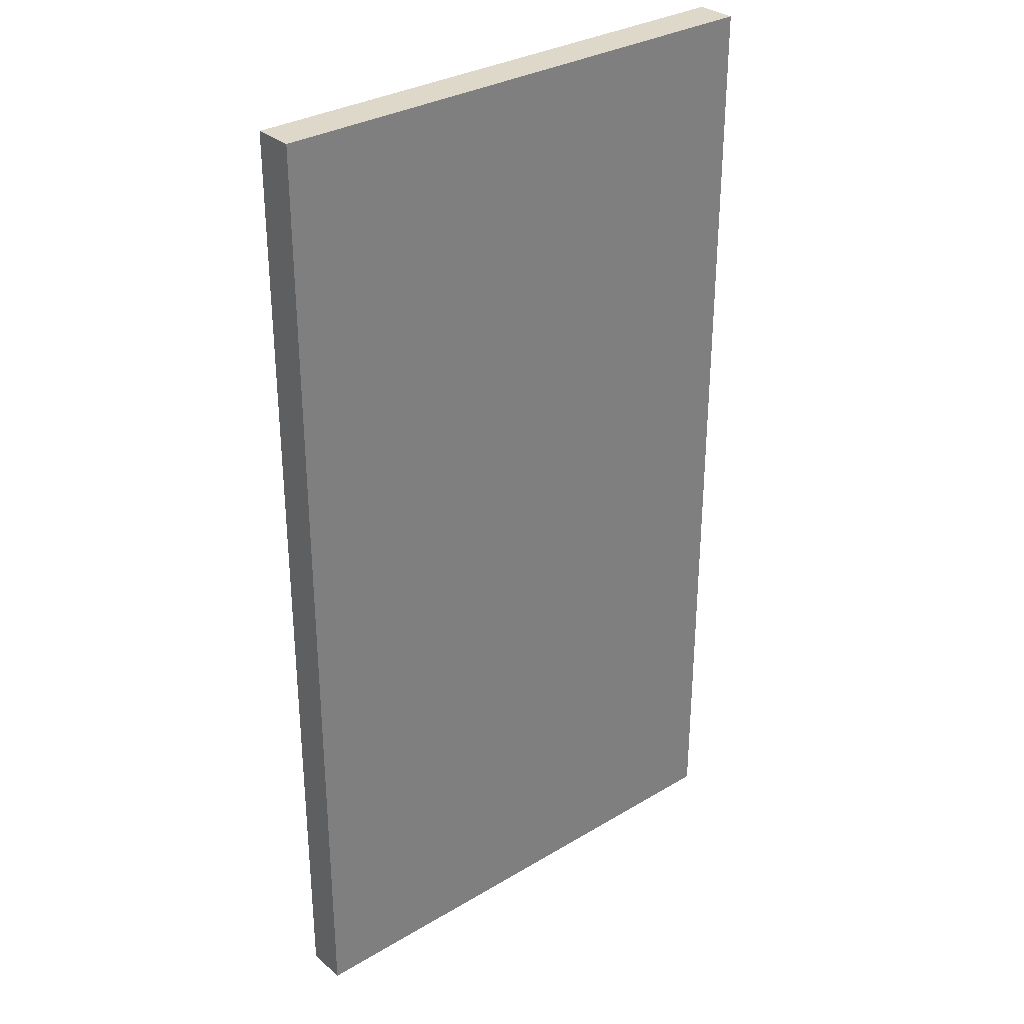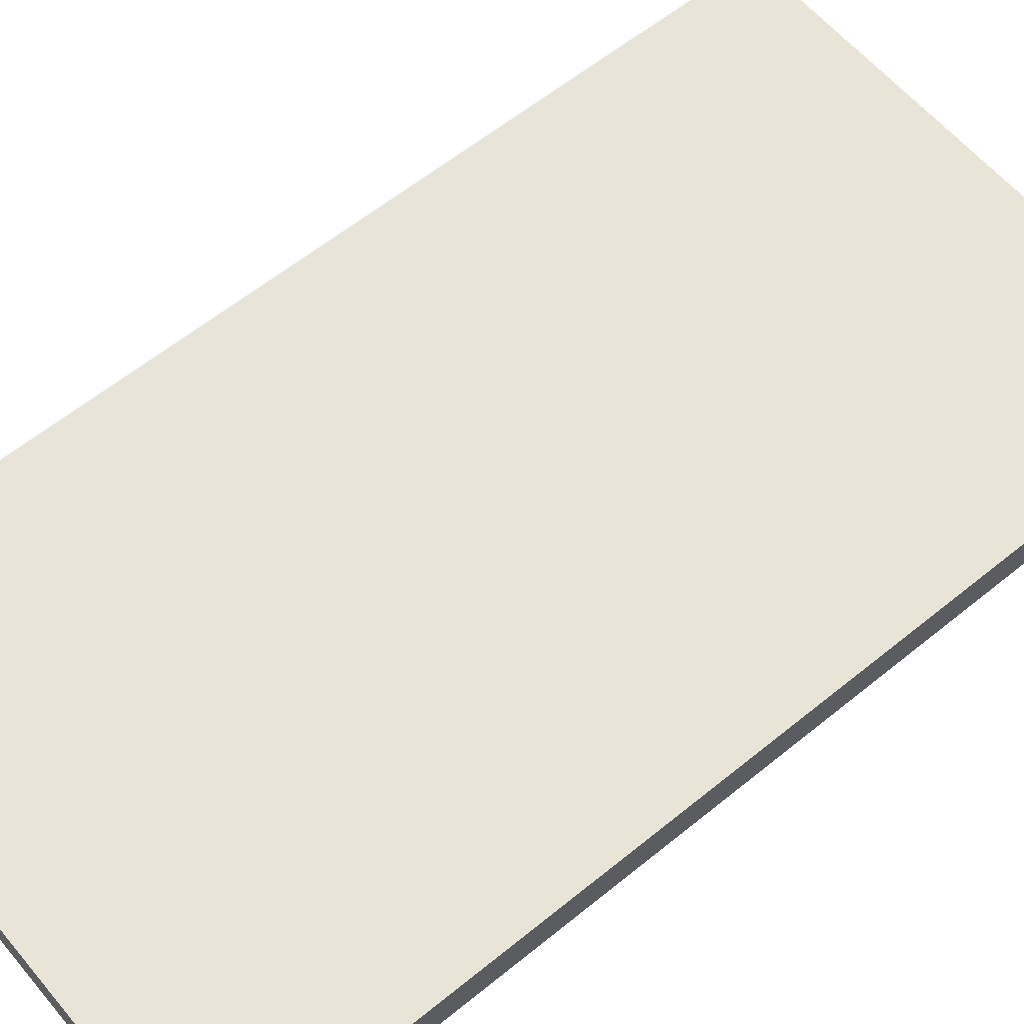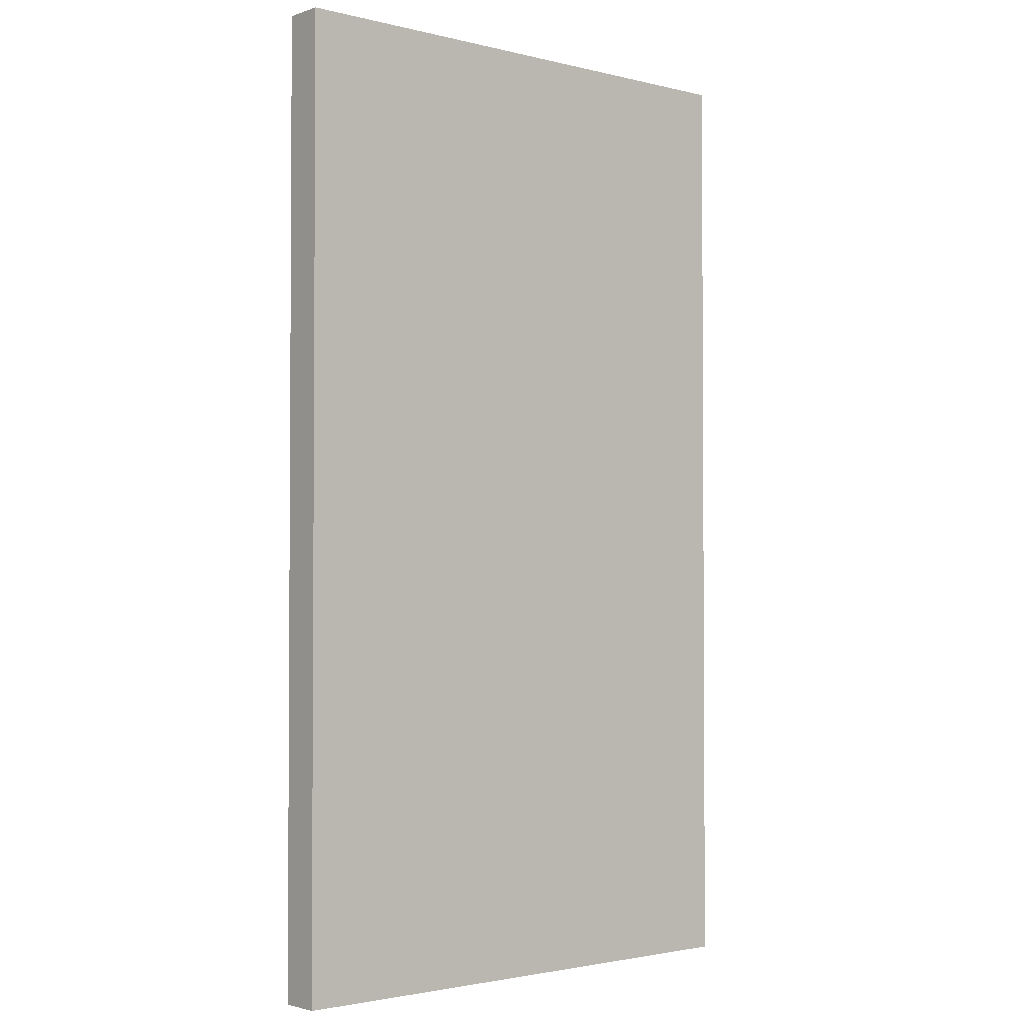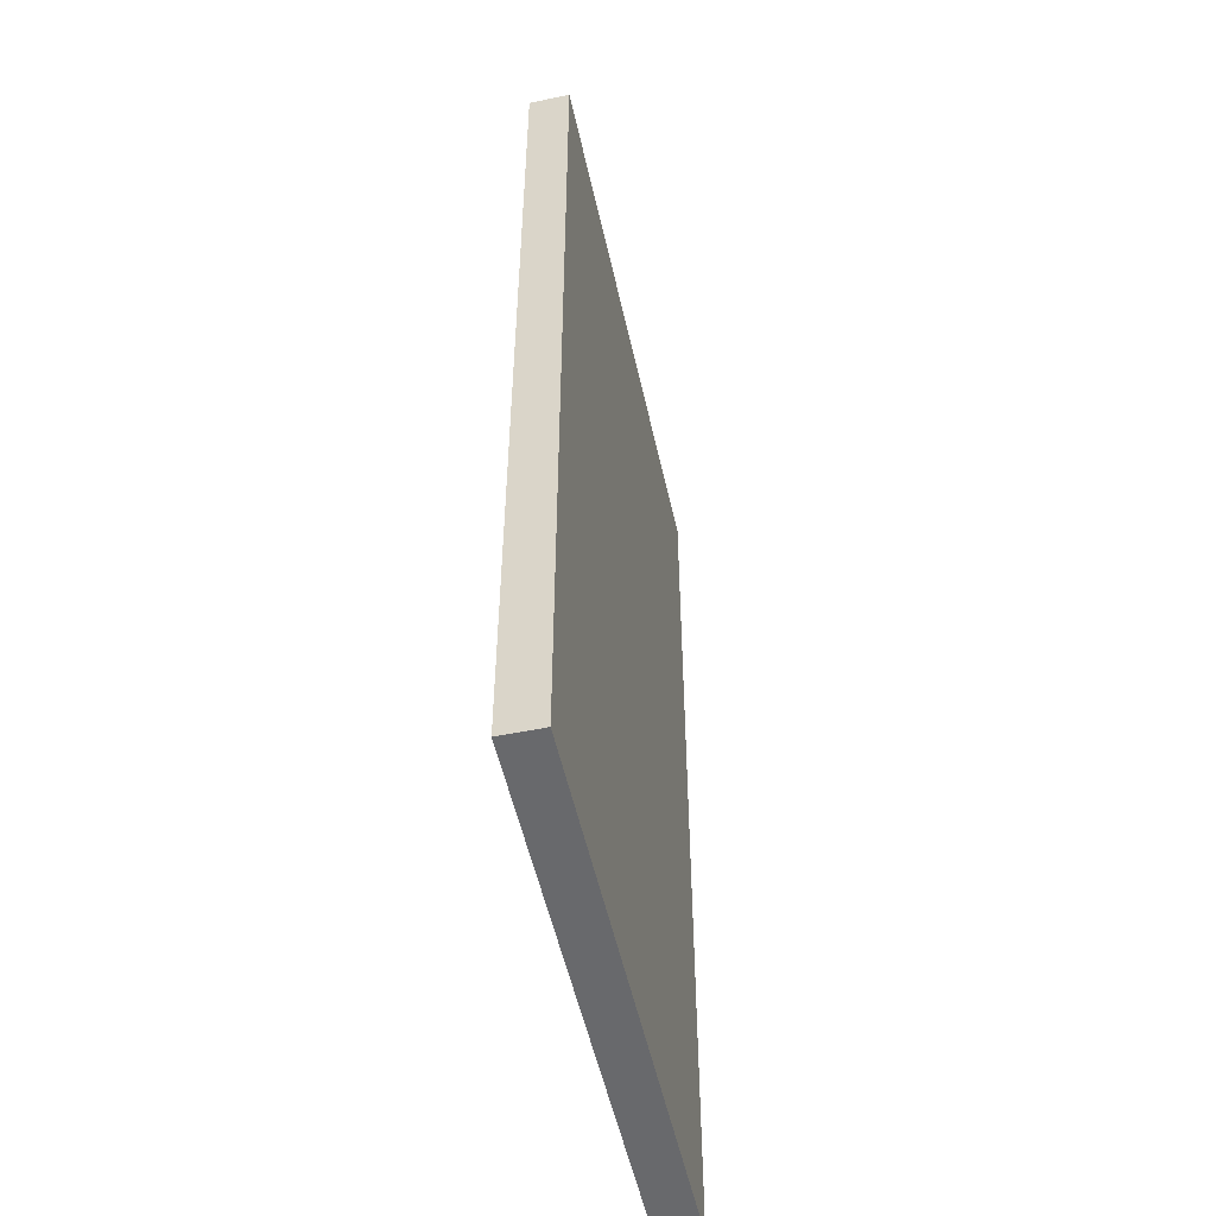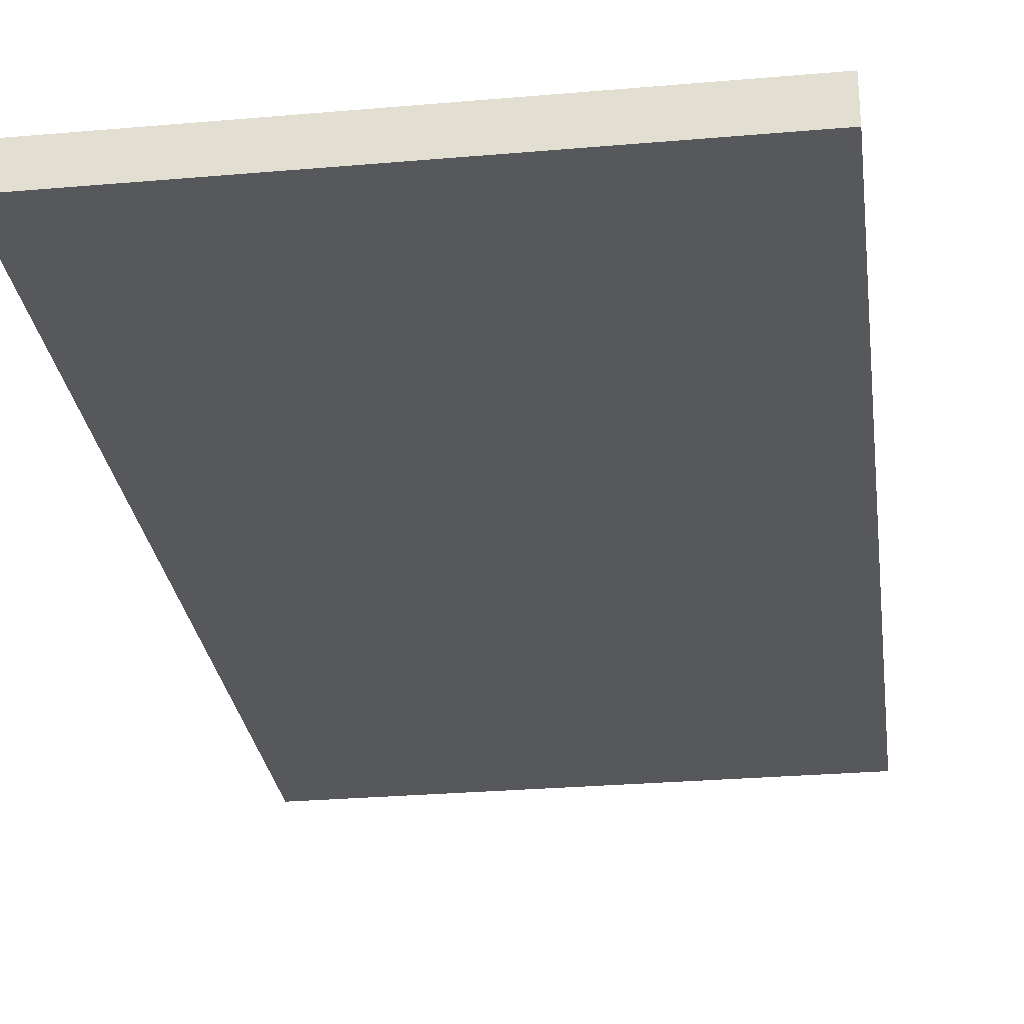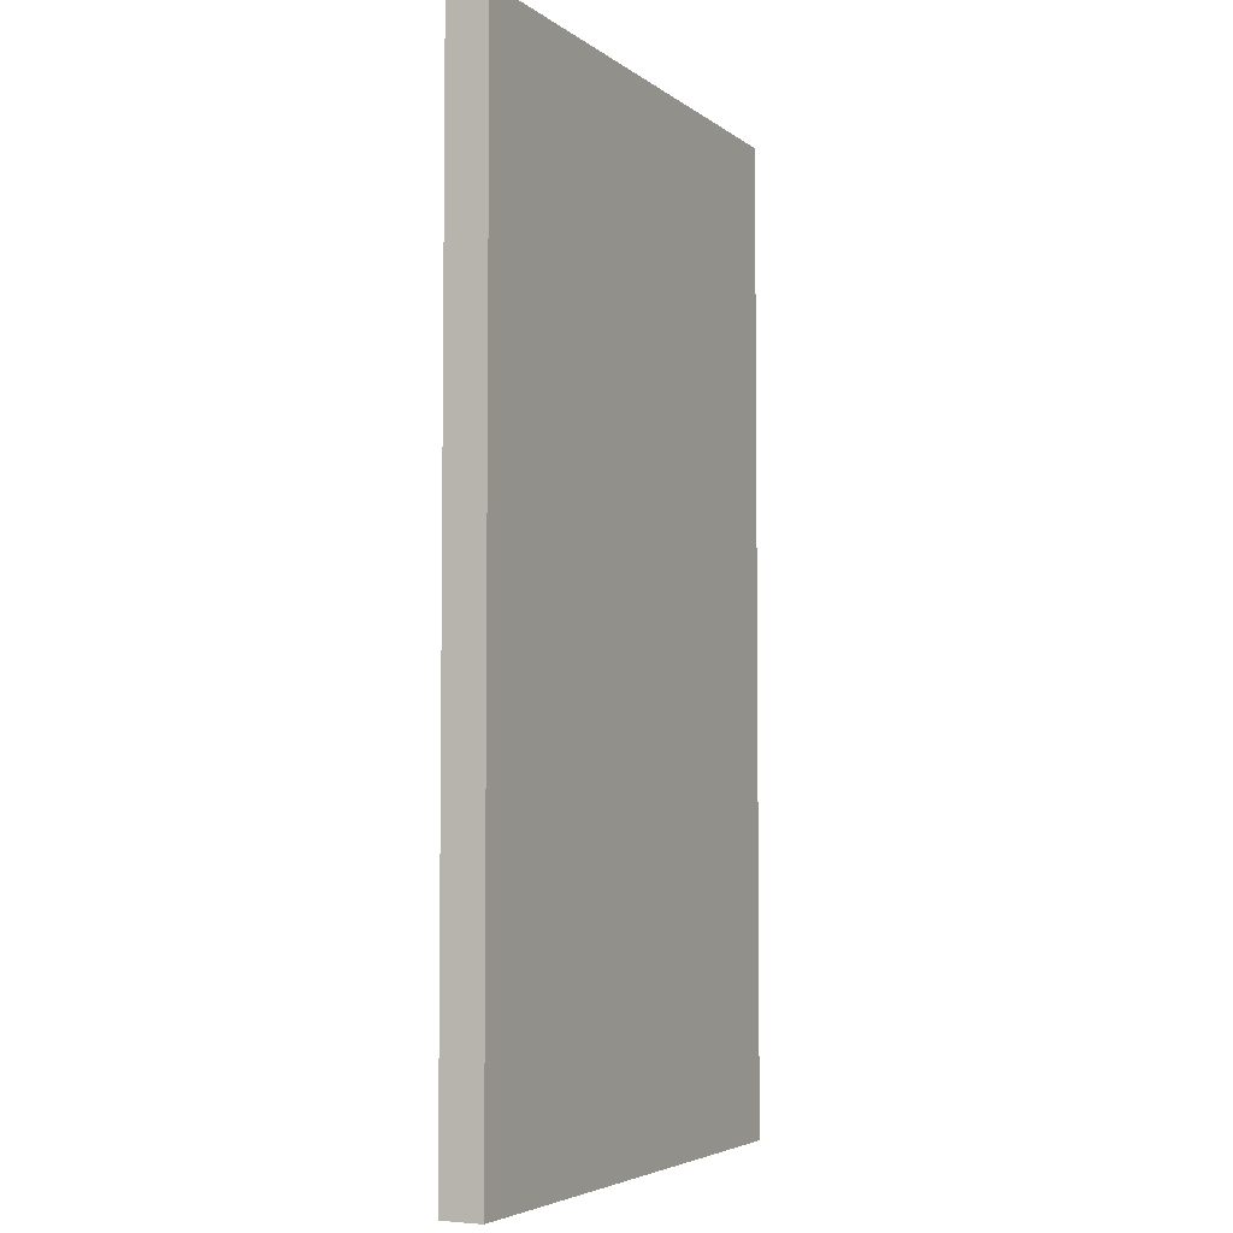
<metadata>
{"format":"obj","ext":"obj","renderer":"f3d","projection":"perspective","resolution":1024,"background":"white","views":[{"elev":31.5,"azim":139.8,"up":"+Z"},{"elev":60.2,"azim":50.2,"up":"+Y"},{"elev":-2.2,"azim":-40.6,"up":"+Z"},{"elev":-52.9,"azim":-77.6,"up":"+Z"},{"elev":-28.1,"azim":-172.5,"up":"+Y"},{"elev":-4.7,"azim":-63.8,"up":"+Z"}]}
</metadata>
<code>
v -4 0.1001 1.6
v -4 -0.2002 1.6
v 2.635e-06 -0.2002 1.6
v 2.635e-06 0.1001 1.6
v 2.635e-06 0.1001 -5.593
v 2.635e-06 0.1001 1.6
v 2.635e-06 -0.2002 1.6
v 2.635e-06 -0.2002 -5.593
v -4 -0.2002 -5.593
v -4 0.1001 -5.593
v 2.635e-06 0.1001 -5.593
v 2.635e-06 -0.2002 -5.593
v -3.717 0.1001 1.317
v -4 0.1001 1.6
v 2.635e-06 0.1001 1.6
v -0.2832 0.1001 1.317
v -0.2832 -0.2002 -5.3
v 2.635e-06 -0.2002 -5.593
v 2.635e-06 -0.2002 1.6
v -0.2832 -0.2002 1.317
v -3.717 -0.2002 1.317
v -0.2832 -0.2002 1.317
v 2.635e-06 -0.2002 1.6
v -4 -0.2002 1.6
v -4 -0.2002 1.6
v -4 0.1001 1.6
v -4 0.1001 -5.593
v -4 -0.2002 -5.593
v -0.2832 -0.2002 -5.3
v -3.717 -0.2002 -5.3
v -4 -0.2002 -5.593
v 2.635e-06 -0.2002 -5.593
v -3.717 -0.2002 1.317
v -4 -0.2002 1.6
v -4 -0.2002 -5.593
v -3.717 -0.2002 -5.3
v 2.635e-06 0.1001 -5.593
v -0.2832 0.1001 -5.3
v -0.2832 0.1001 1.317
v 2.635e-06 0.1001 1.6
v -3.717 -0.2002 1.317
v -3.717 -0.2002 -5.3
v -0.2832 -0.2002 -5.3
v -0.2832 -0.2002 1.317
v -4 0.1001 -5.593
v -4 0.1001 1.6
v -3.717 0.1001 1.317
v -3.717 0.1001 -5.3
v -0.2832 0.1001 1.317
v -0.2832 0.1001 -5.3
v -3.717 0.1001 -5.3
v -3.717 0.1001 1.317
v -4 0.1001 -5.593
v -3.717 0.1001 -5.3
v -0.2832 0.1001 -5.3
v 2.635e-06 0.1001 -5.593
f 1 2 3
f 1 3 4
f 5 6 7
f 5 7 8
f 9 10 11
f 9 11 12
f 13 14 15
f 13 15 16
f 17 18 19
f 17 19 20
f 21 22 23
f 21 23 24
f 25 26 27
f 25 27 28
f 29 30 31
f 29 31 32
f 33 34 35
f 33 35 36
f 37 38 39
f 37 39 40
f 41 42 43
f 41 43 44
f 45 46 47
f 45 47 48
f 49 50 51
f 49 51 52
f 53 54 55
f 53 55 56

</code>
